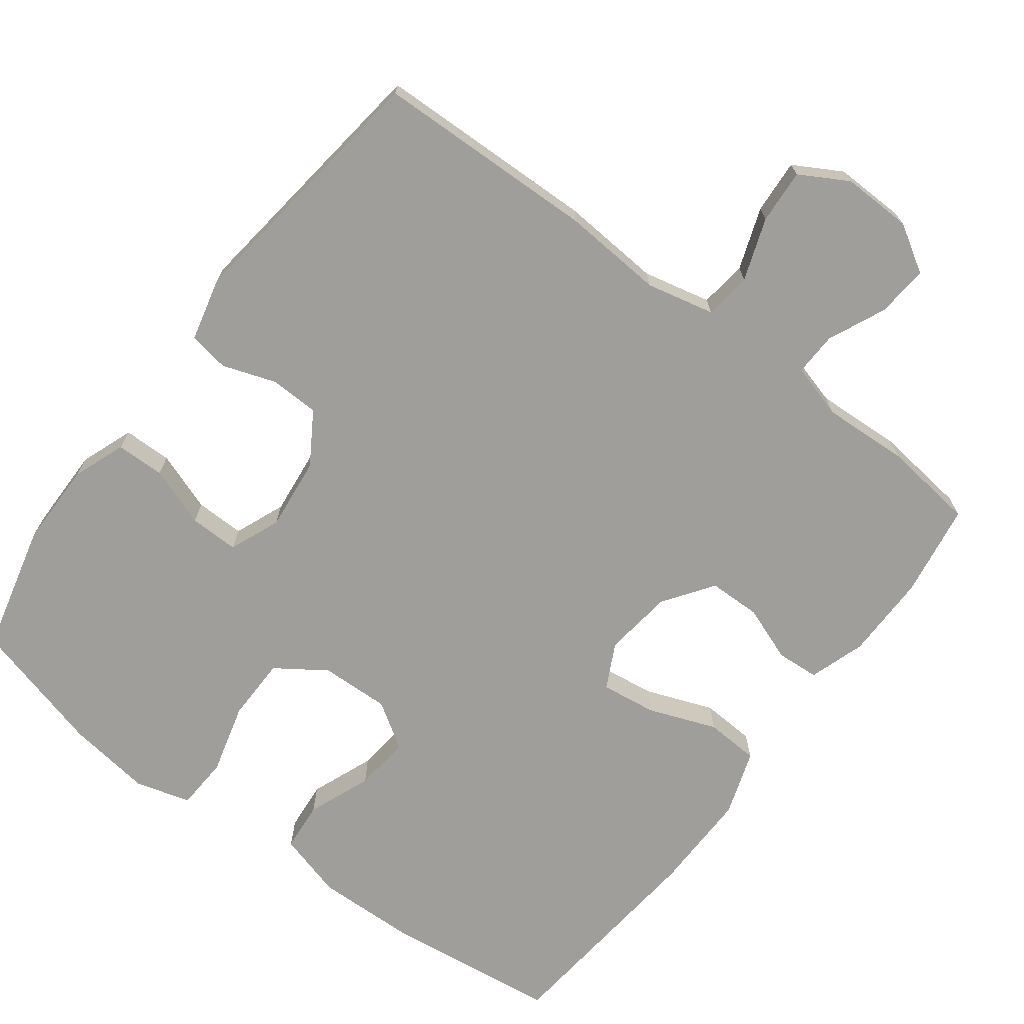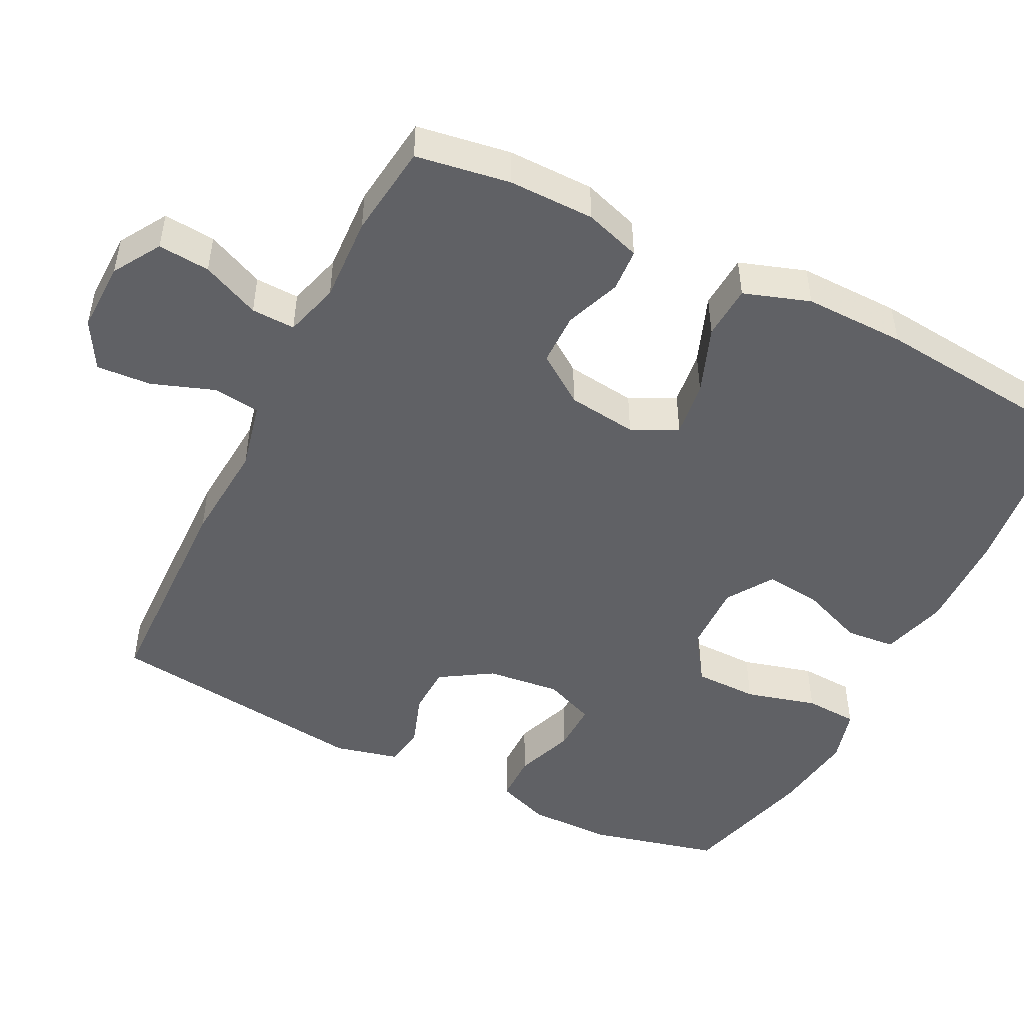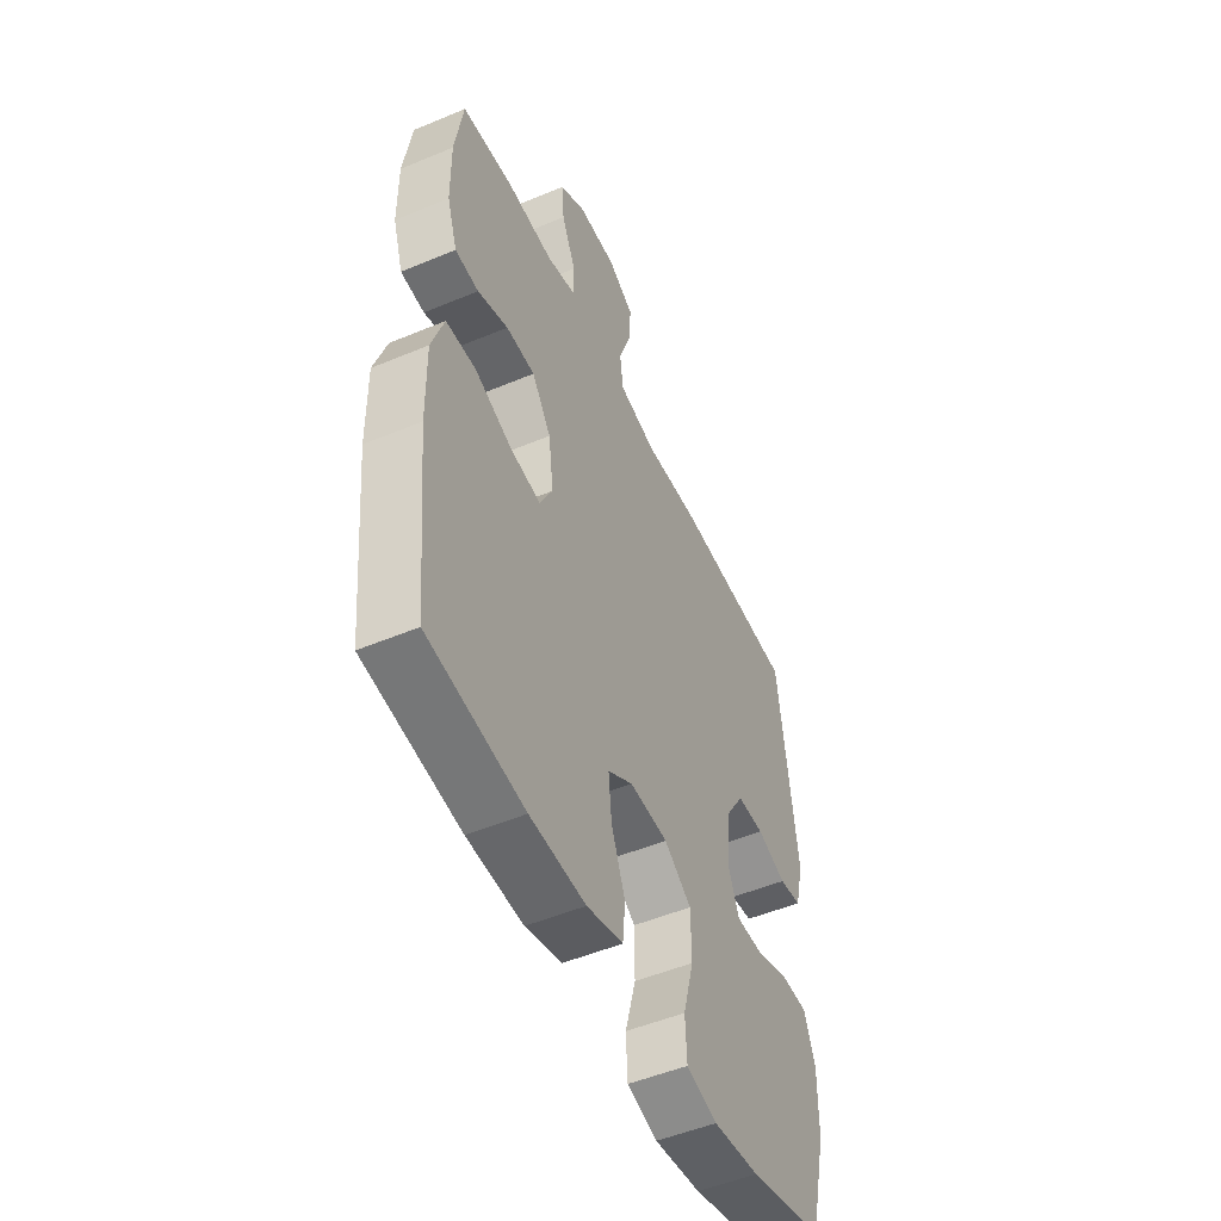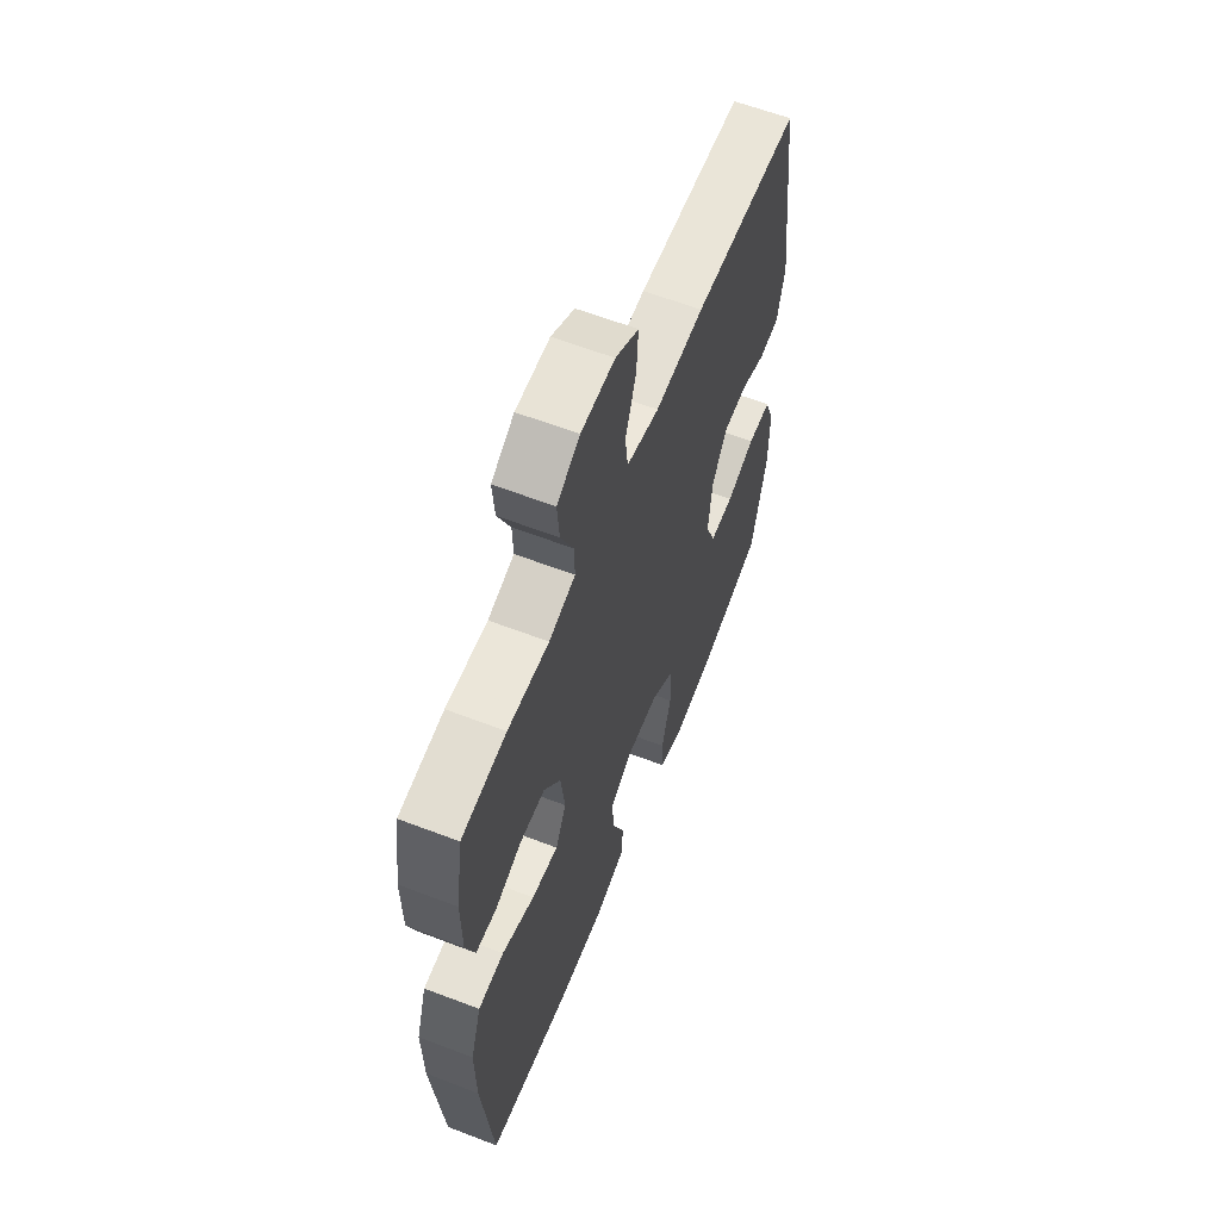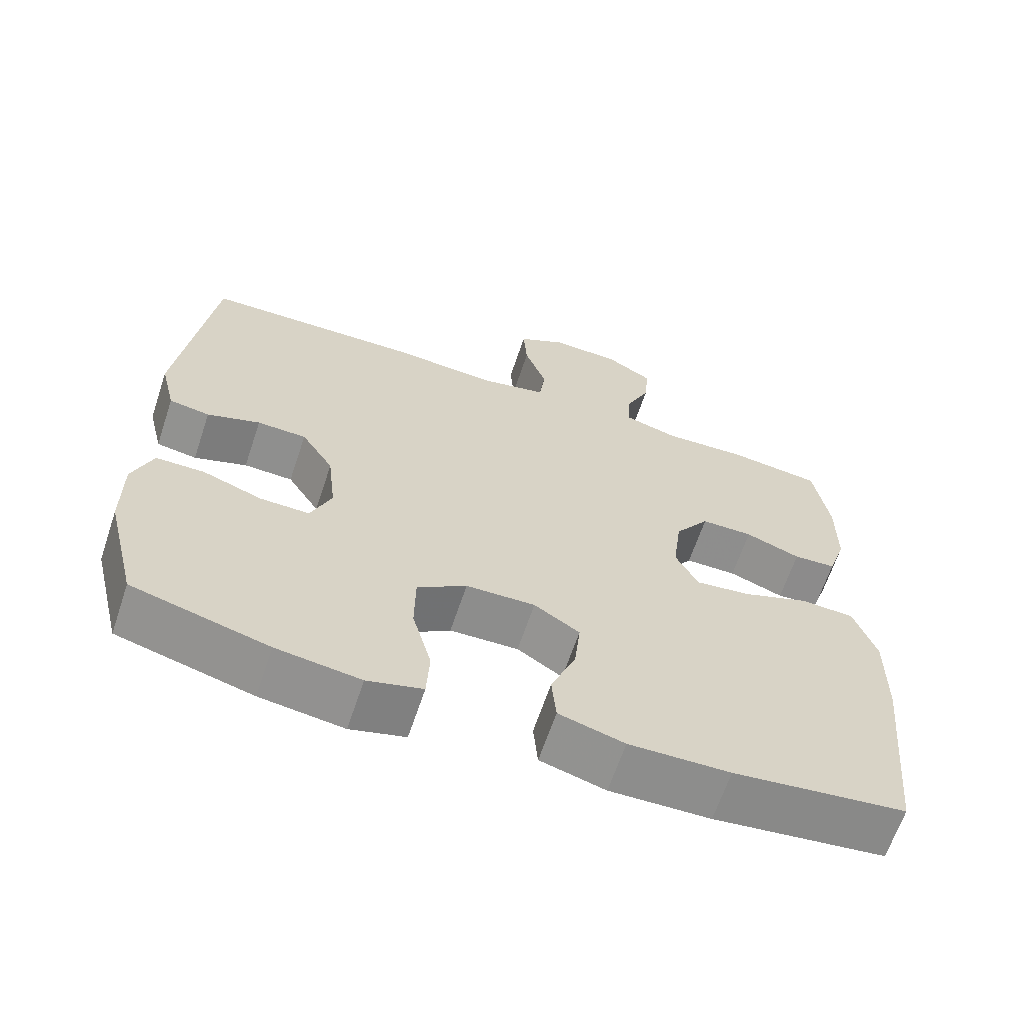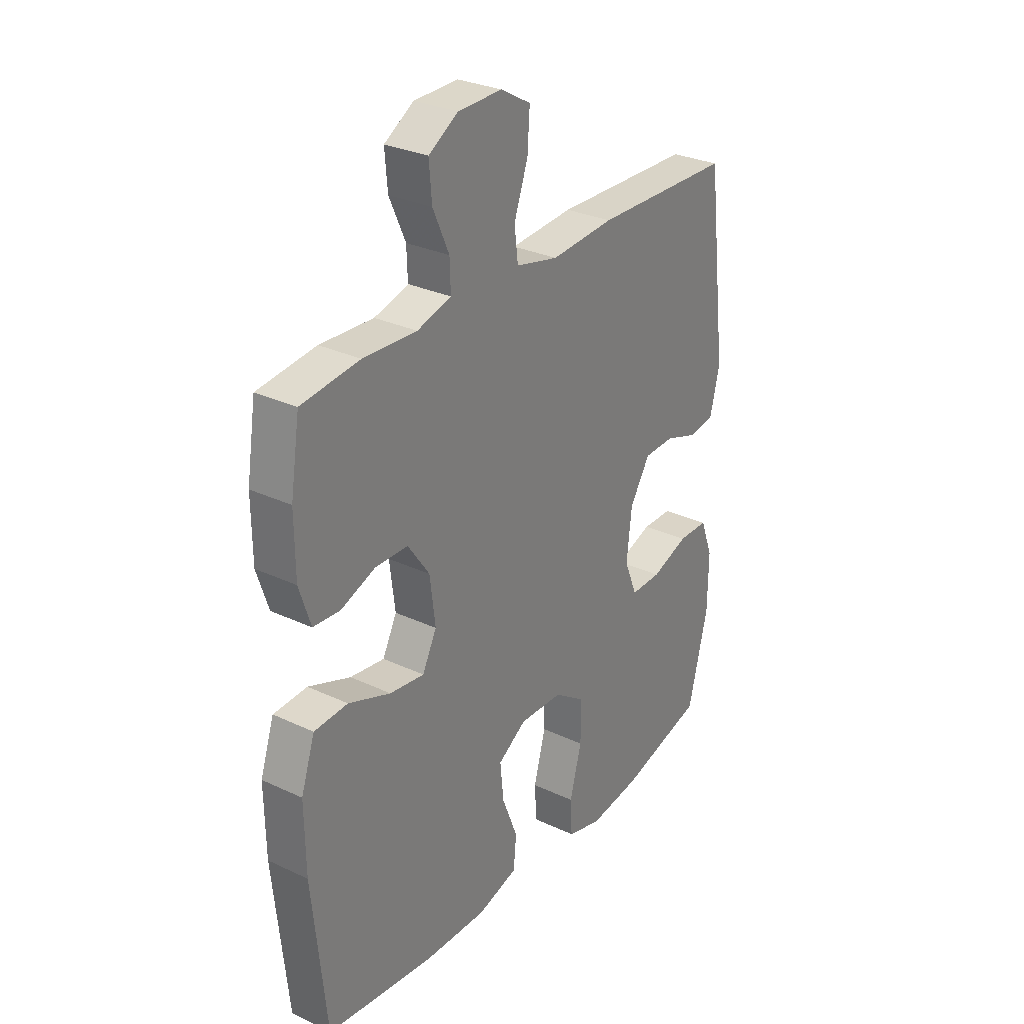
<metadata>
{"format":"obj","ext":"obj","renderer":"f3d","projection":"perspective","resolution":1024,"background":"white","views":[{"elev":-70.8,"azim":-37.0,"up":"+Y"},{"elev":-48.5,"azim":63.3,"up":"+Y"},{"elev":-50.8,"azim":114.6,"up":"+Z"},{"elev":61.2,"azim":111.4,"up":"+Z"},{"elev":-64.9,"azim":-18.5,"up":"+Z"},{"elev":29.5,"azim":124.7,"up":"+Z"}]}
</metadata>
<code>
v 0.5 0.07 0.5
v 0.52 0.07 0.373
v 0.519 0.07 0.257
v 0.494 0.07 0.181
v 0.436 0.07 0.177
v 0.361 0.07 0.205
v 0.29 0.07 0.204
v 0.243 0.07 0.137
v 0.231 0.07 0.043
v 0.262 0.07 -0.018
v 0.337 0.07 -0.008
v 0.429 0.07 0.027
v 0.502 0.07 0.023
v 0.532 0.07 -0.066
v 0.53 0.07 -0.203
v 0.5 0.07 -0.5
v 0.265 0.07 -0.53
v 0.128 0.07 -0.534
v 0.039 0.07 -0.509
v 0.033 0.07 -0.442
v 0.067 0.07 -0.356
v 0.075 0.07 -0.28
v 0.013 0.07 -0.24
v -0.081 0.07 -0.243
v -0.148 0.07 -0.289
v -0.149 0.07 -0.375
v -0.123 0.07 -0.471
v -0.127 0.07 -0.543
v -0.202 0.07 -0.564
v -0.316 0.07 -0.549
v -0.5 0.07 -0.5
v -0.543 0.07 -0.326
v -0.544 0.07 -0.212
v -0.517 0.07 -0.14
v -0.451 0.07 -0.139
v -0.37 0.07 -0.168
v -0.303 0.07 -0.169
v -0.275 0.07 -0.1
v -0.286 0.07 -0.001
v -0.33 0.07 0.069
v -0.397 0.07 0.071
v -0.469 0.07 0.046
v -0.524 0.07 0.055
v -0.545 0.07 0.141
v -0.5 0.07 0.5
v -0.199 0.07 0.508
v -0.062 0.07 0.498
v 0.03 0.07 0.519
v 0.038 0.07 0.583
v 0.008 0.07 0.667
v 0.003 0.07 0.741
v 0.068 0.07 0.778
v 0.163 0.07 0.776
v 0.227 0.07 0.737
v 0.221 0.07 0.667
v 0.186 0.07 0.589
v 0.184 0.07 0.53
v 0.258 0.07 0.509
v 0.374 0.07 0.515
v 0.5 0 0.5
v 0.52 0 0.373
v 0.519 0 0.257
v 0.494 0 0.181
v 0.436 0 0.177
v 0.361 0 0.205
v 0.29 0 0.204
v 0.243 0 0.137
v 0.231 0 0.043
v 0.262 0 -0.018
v 0.337 0 -0.008
v 0.429 0 0.027
v 0.502 0 0.023
v 0.532 0 -0.066
v 0.53 0 -0.203
v 0.5 0 -0.5
v 0.265 0 -0.53
v 0.128 0 -0.534
v 0.039 0 -0.509
v 0.033 0 -0.442
v 0.067 0 -0.356
v 0.075 0 -0.28
v 0.013 0 -0.24
v -0.081 0 -0.243
v -0.148 0 -0.289
v -0.149 0 -0.375
v -0.123 0 -0.471
v -0.127 0 -0.543
v -0.202 0 -0.564
v -0.316 0 -0.549
v -0.5 0 -0.5
v -0.543 0 -0.326
v -0.544 0 -0.212
v -0.517 0 -0.14
v -0.451 0 -0.139
v -0.37 0 -0.168
v -0.303 0 -0.169
v -0.275 0 -0.1
v -0.286 0 -0.001
v -0.33 0 0.069
v -0.397 0 0.071
v -0.469 0 0.046
v -0.524 0 0.055
v -0.545 0 0.141
v -0.5 0 0.5
v -0.199 0 0.508
v -0.062 0 0.498
v 0.03 0 0.519
v 0.038 0 0.583
v 0.008 0 0.667
v 0.003 0 0.741
v 0.068 0 0.778
v 0.163 0 0.776
v 0.227 0 0.737
v 0.221 0 0.667
v 0.186 0 0.589
v 0.184 0 0.53
v 0.258 0 0.509
v 0.374 0 0.515
f 58 59 1 2
f 57 58 2 3
f 53 54 55 56
f 53 56 57
f 52 53 57
f 49 50 51 52
f 48 49 52 57
f 47 48 57 3
f 41 42 43 44
f 40 41 44 45
f 39 40 45 46
f 33 34 35 36
f 33 36 37
f 32 33 37
f 31 32 37
f 30 31 37
f 29 30 37 38
f 26 27 28 29
f 25 26 29 38
f 18 19 20 21
f 18 21 22
f 17 18 22
f 16 17 22
f 15 16 22 23
f 11 12 13 14
f 10 11 14 15
f 3 4 5 6
f 3 6 7
f 47 3 7
f 46 47 7 8
f 39 46 8 9
f 24 25 38 39
f 24 39 9 10
f 10 15 23 24
f 61 60 118 117
f 62 61 117 116
f 115 114 113 112
f 116 115 112
f 116 112 111
f 111 110 109 108
f 116 111 108 107
f 62 116 107 106
f 103 102 101 100
f 104 103 100 99
f 105 104 99 98
f 95 94 93 92
f 96 95 92
f 96 92 91
f 96 91 90
f 96 90 89
f 97 96 89 88
f 88 87 86 85
f 97 88 85 84
f 80 79 78 77
f 81 80 77
f 81 77 76
f 81 76 75
f 82 81 75 74
f 73 72 71 70
f 74 73 70 69
f 65 64 63 62
f 66 65 62
f 66 62 106
f 67 66 106 105
f 68 67 105 98
f 98 97 84 83
f 69 68 98 83
f 83 82 74 69
f 1 60 61 2
f 2 61 62 3
f 3 62 63 4
f 4 63 64 5
f 5 64 65 6
f 6 65 66 7
f 7 66 67 8
f 8 67 68 9
f 9 68 69 10
f 10 69 70 11
f 11 70 71 12
f 12 71 72 13
f 13 72 73 14
f 14 73 74 15
f 15 74 75 16
f 16 75 76 17
f 17 76 77 18
f 18 77 78 19
f 19 78 79 20
f 20 79 80 21
f 21 80 81 22
f 22 81 82 23
f 23 82 83 24
f 24 83 84 25
f 25 84 85 26
f 26 85 86 27
f 27 86 87 28
f 28 87 88 29
f 29 88 89 30
f 30 89 90 31
f 31 90 91 32
f 32 91 92 33
f 33 92 93 34
f 34 93 94 35
f 35 94 95 36
f 36 95 96 37
f 37 96 97 38
f 38 97 98 39
f 39 98 99 40
f 40 99 100 41
f 41 100 101 42
f 42 101 102 43
f 43 102 103 44
f 44 103 104 45
f 45 104 105 46
f 46 105 106 47
f 47 106 107 48
f 48 107 108 49
f 49 108 109 50
f 50 109 110 51
f 51 110 111 52
f 52 111 112 53
f 53 112 113 54
f 54 113 114 55
f 55 114 115 56
f 56 115 116 57
f 57 116 117 58
f 58 117 118 59
f 59 118 60 1

</code>
